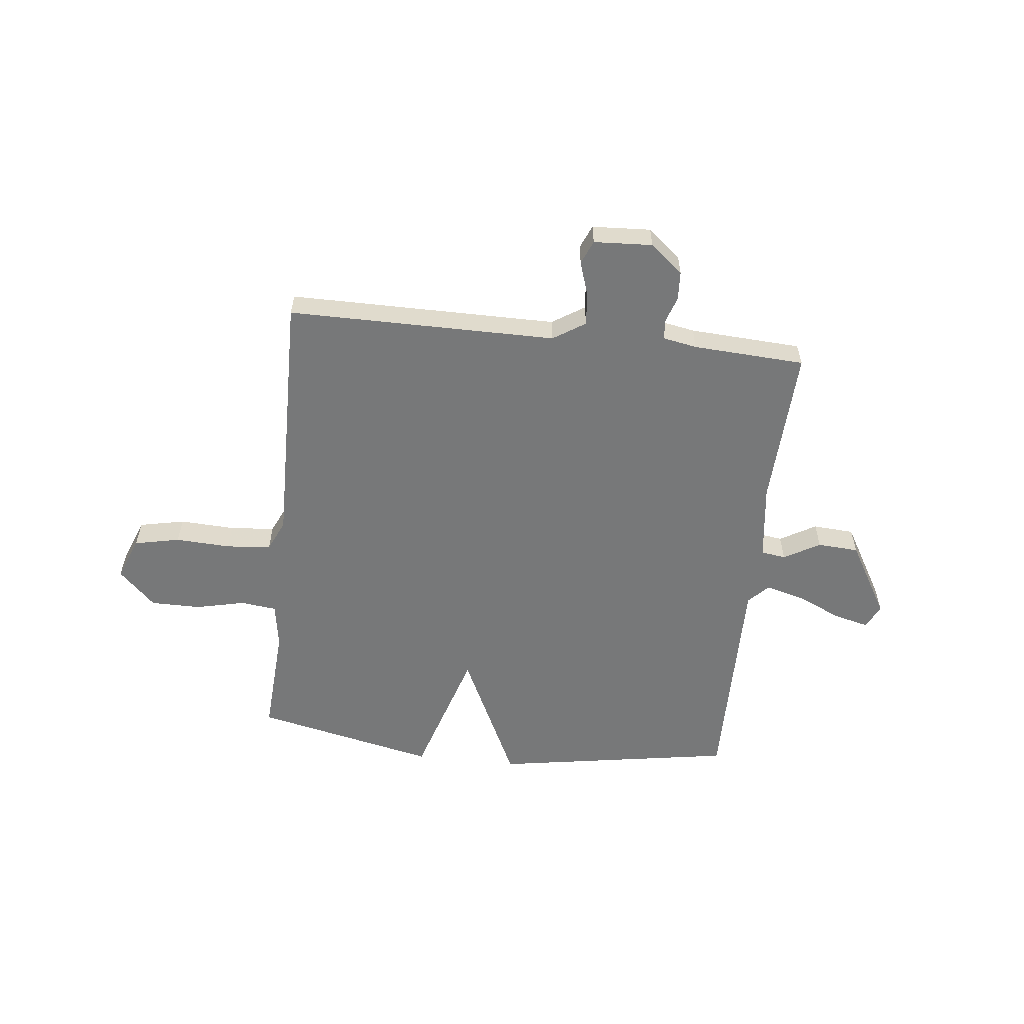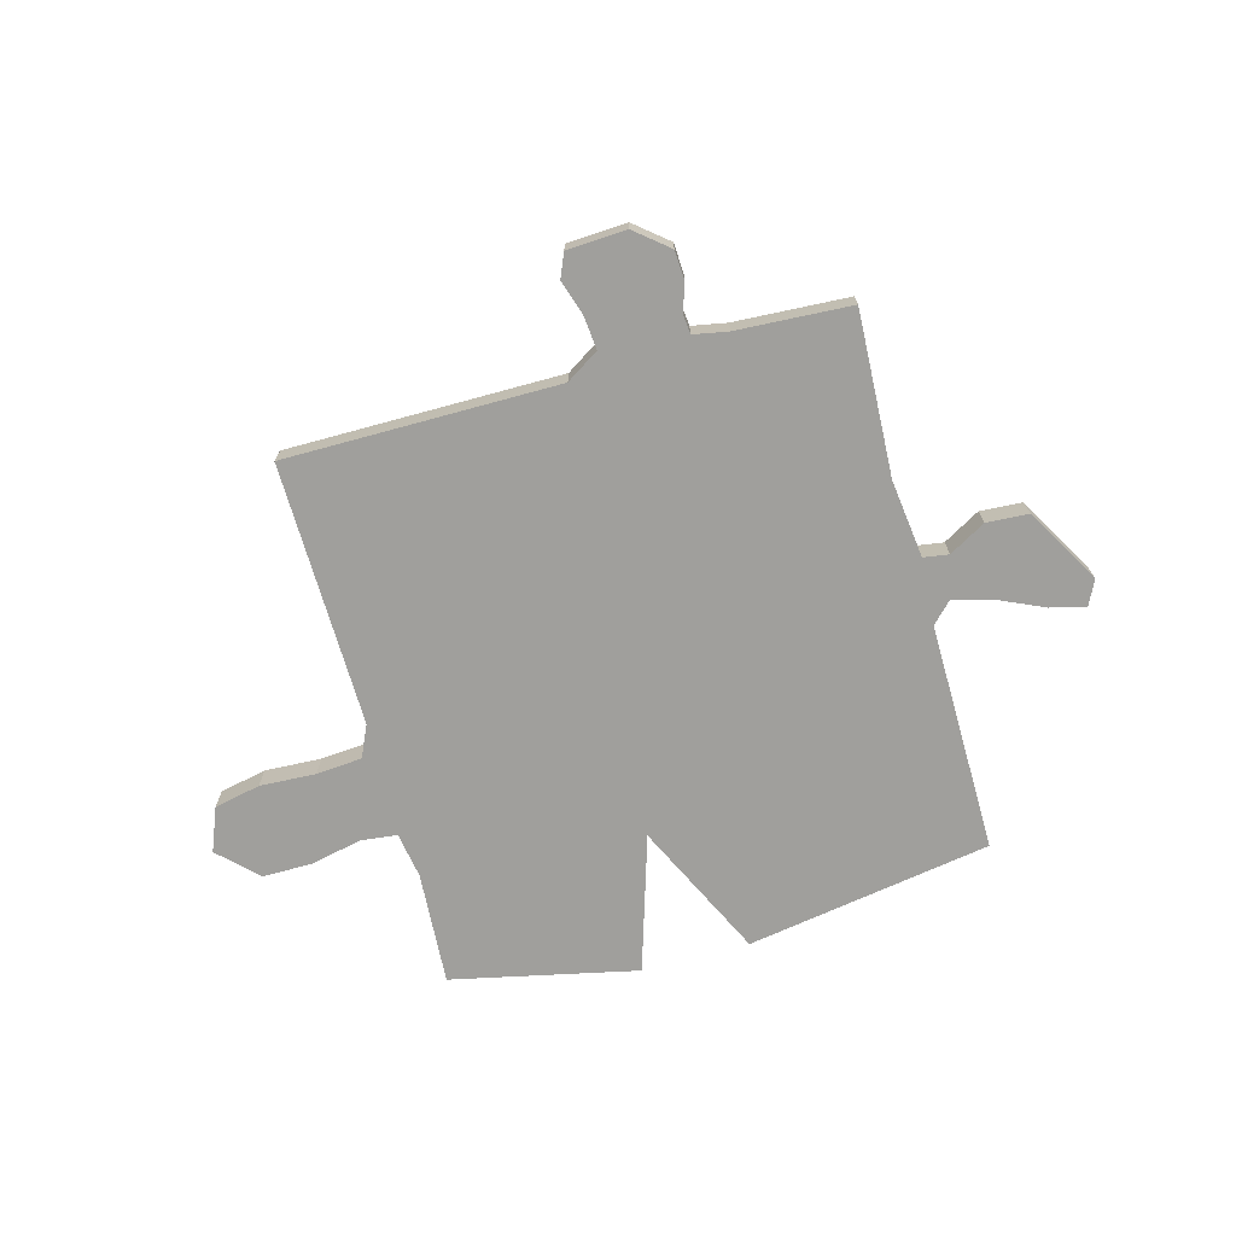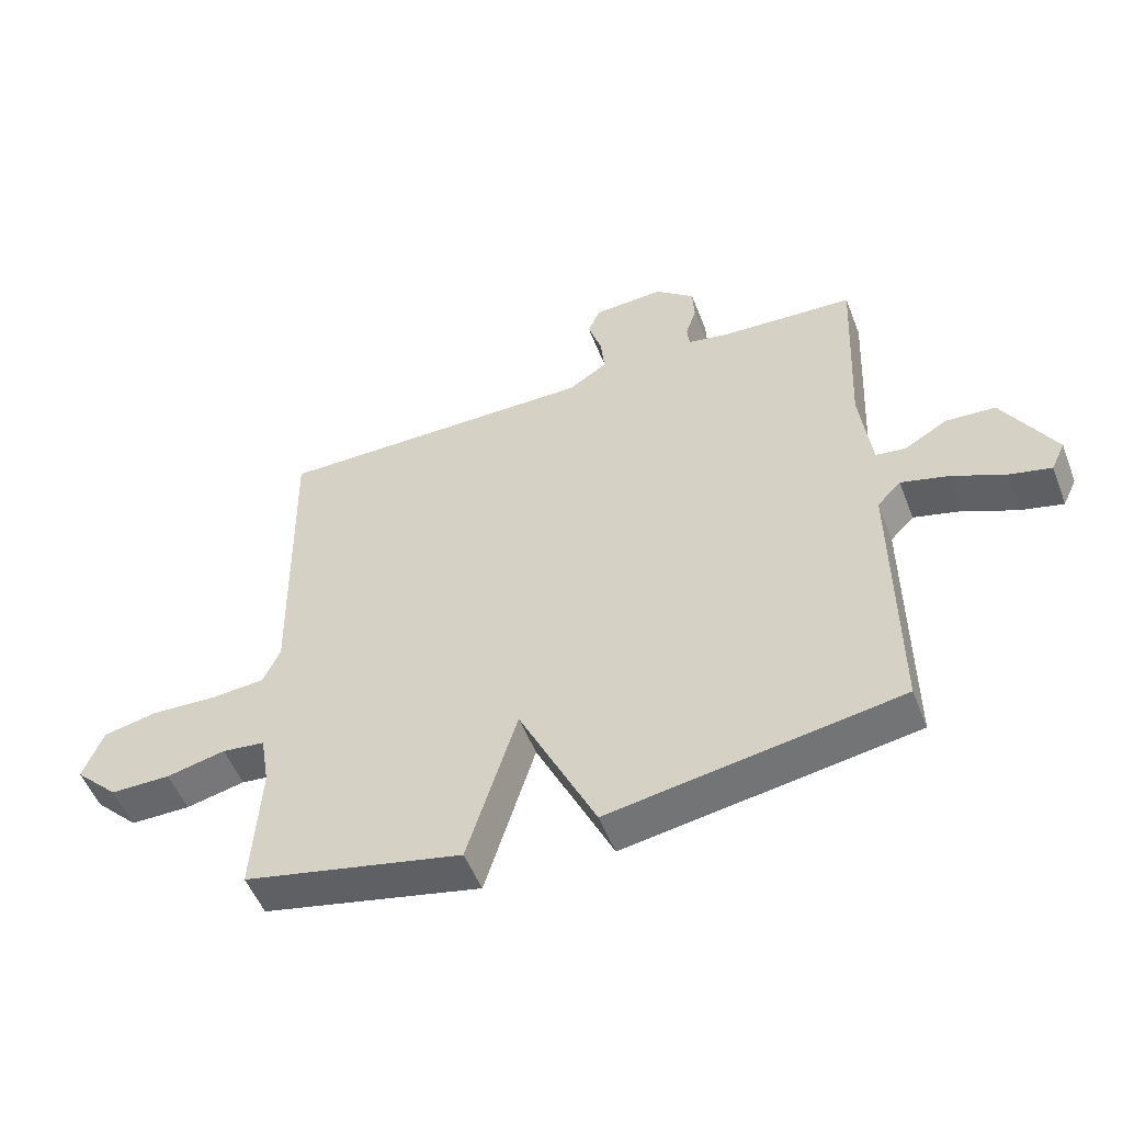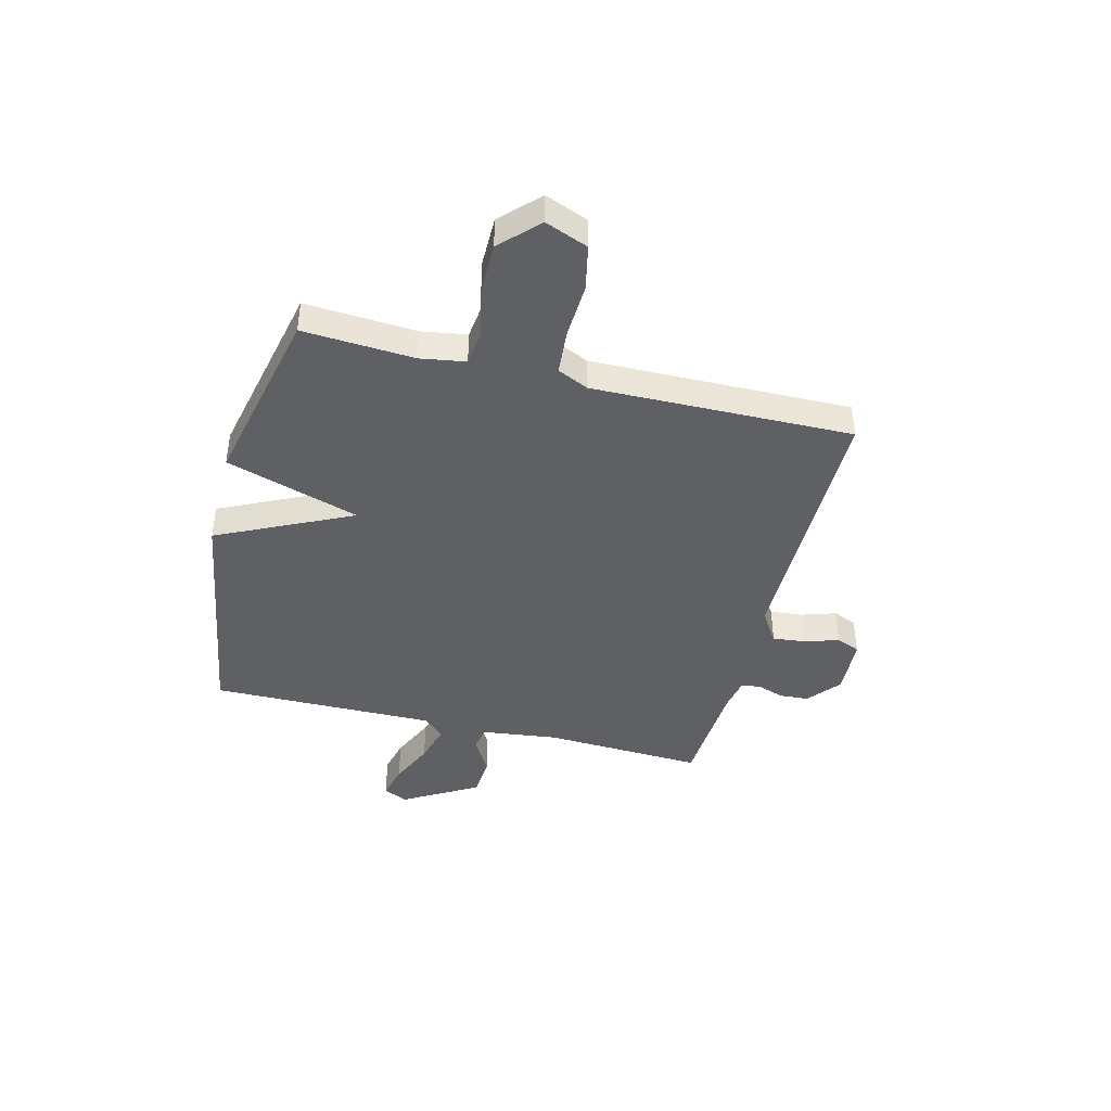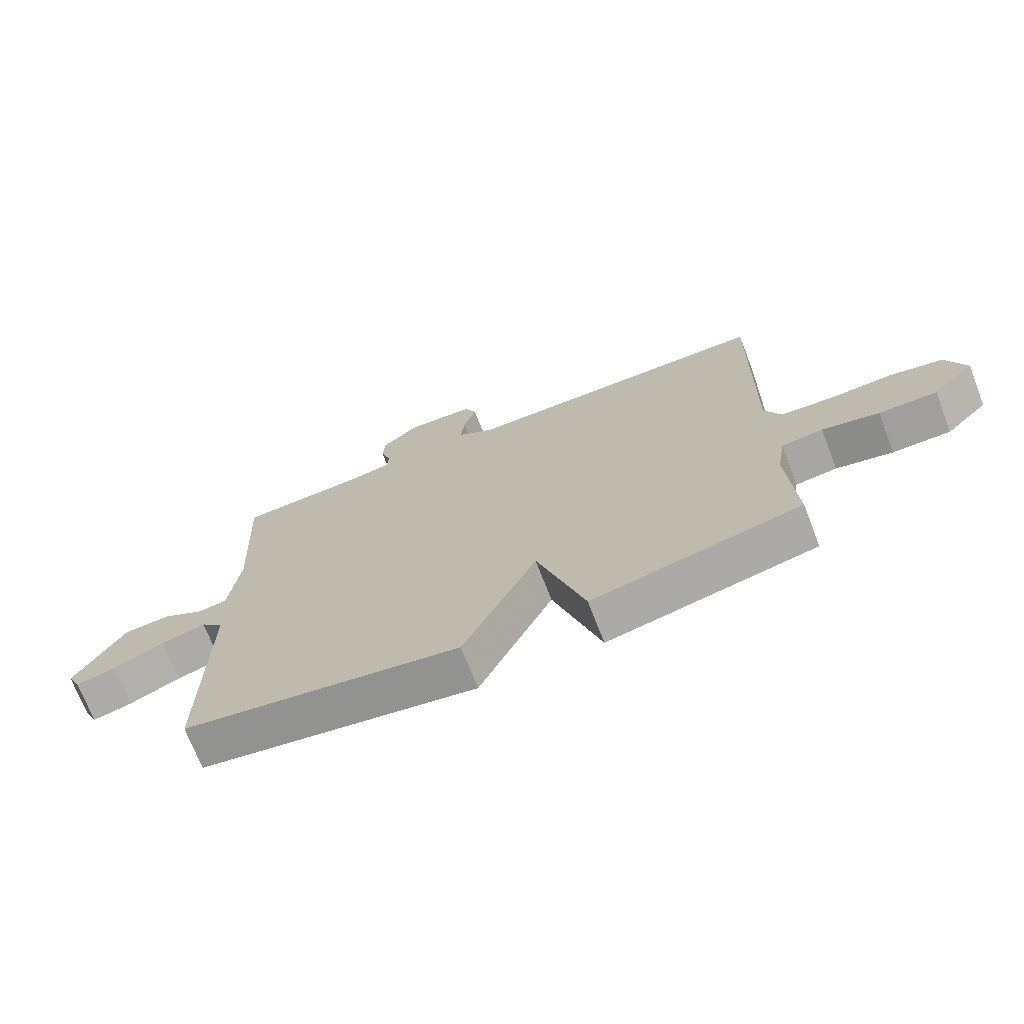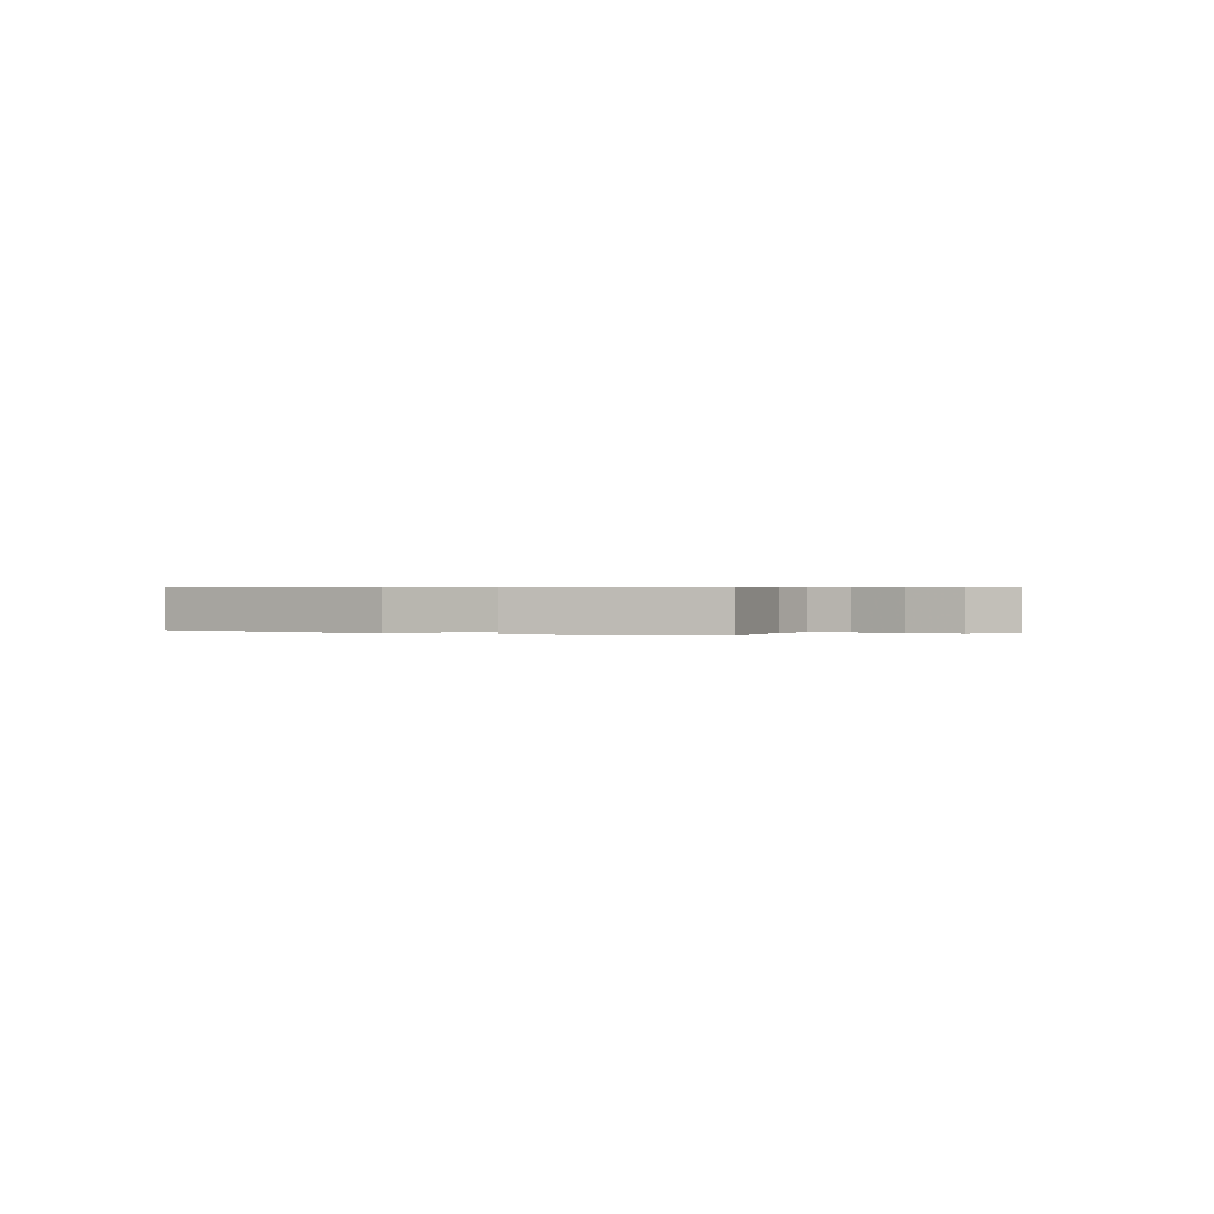
<metadata>
{"format":"obj","ext":"obj","renderer":"f3d","projection":"perspective","resolution":1024,"background":"white","views":[{"elev":-57.4,"azim":-6.3,"up":"+Y"},{"elev":-71.2,"azim":15.3,"up":"+Y"},{"elev":-52.2,"azim":21.0,"up":"+Z"},{"elev":-42.5,"azim":-104.2,"up":"+Y"},{"elev":-71.3,"azim":-158.8,"up":"+Z"},{"elev":0.5,"azim":-154.4,"up":"+Y"}]}
</metadata>
<code>
v -0.5 0.07 -0.5
v -0.487 0.07 -0.29
v -0.501 0.07 -0.205
v -0.569 0.07 -0.197
v -0.662 0.07 -0.218
v -0.757 0.07 -0.218
v -0.826 0.07 -0.15
v -0.794 0.07 -0.069
v -0.708 0.07 -0.051
v -0.604 0.07 -0.056
v -0.519 0.07 -0.049
v -0.492 0.07 0.01
v -0.5 0.07 0.5
v 0.008 0.07 0.5
v 0.069 0.07 0.539
v 0.063 0.07 0.601
v 0.042 0.07 0.666
v 0.061 0.07 0.711
v 0.172 0.07 0.717
v 0.234 0.07 0.666
v 0.237 0.07 0.611
v 0.22 0.07 0.56
v 0.224 0.07 0.524
v 0.288 0.07 0.512
v 0.5 0.07 0.5
v 0.486 0.07 0.197
v 0.504 0.07 0.051
v 0.551 0.07 0.044
v 0.619 0.07 0.083
v 0.697 0.07 0.078
v 0.779 0.07 -0.063
v 0.757 0.07 -0.109
v 0.691 0.07 -0.093
v 0.607 0.07 -0.055
v 0.533 0.07 -0.035
v 0.496 0.07 -0.073
v 0.5 0.07 -0.5
v 0.044 0.07 -0.575
v -0.077 0.07 -0.322
v -0.156 0.07 -0.575
v -0.5 0 -0.5
v -0.487 0 -0.29
v -0.501 0 -0.205
v -0.569 0 -0.197
v -0.662 0 -0.218
v -0.757 0 -0.218
v -0.826 0 -0.15
v -0.794 0 -0.069
v -0.708 0 -0.051
v -0.604 0 -0.056
v -0.519 0 -0.049
v -0.492 0 0.01
v -0.5 0 0.5
v 0.008 0 0.5
v 0.069 0 0.539
v 0.063 0 0.601
v 0.042 0 0.666
v 0.061 0 0.711
v 0.172 0 0.717
v 0.234 0 0.666
v 0.237 0 0.611
v 0.22 0 0.56
v 0.224 0 0.524
v 0.288 0 0.512
v 0.5 0 0.5
v 0.486 0 0.197
v 0.504 0 0.051
v 0.551 0 0.044
v 0.619 0 0.083
v 0.697 0 0.078
v 0.779 0 -0.063
v 0.757 0 -0.109
v 0.691 0 -0.093
v 0.607 0 -0.055
v 0.533 0 -0.035
v 0.496 0 -0.073
v 0.5 0 -0.5
v 0.044 0 -0.575
v -0.077 0 -0.322
v -0.156 0 -0.575
f 39 40 1 2
f 36 37 38 39
f 39 2 3
f 36 39 3
f 35 36 3
f 32 33 34
f 31 32 34
f 30 31 34
f 29 30 34
f 28 29 34
f 27 28 34 35
f 24 25 26
f 23 24 26 27
f 20 21 22
f 19 20 22
f 18 19 22
f 17 18 22
f 16 17 22
f 15 16 22 23
f 35 3 4
f 27 35 4
f 23 27 4
f 15 23 4
f 14 15 4
f 8 9 10
f 7 8 10
f 6 7 10
f 5 6 10
f 4 5 10
f 4 10 11
f 14 4 11 12
f 12 13 14
f 42 41 80 79
f 79 78 77 76
f 43 42 79
f 43 79 76
f 43 76 75
f 74 73 72
f 74 72 71
f 74 71 70
f 74 70 69
f 74 69 68
f 75 74 68 67
f 66 65 64
f 67 66 64 63
f 62 61 60
f 62 60 59
f 62 59 58
f 62 58 57
f 62 57 56
f 63 62 56 55
f 44 43 75
f 44 75 67
f 44 67 63
f 44 63 55
f 44 55 54
f 50 49 48
f 50 48 47
f 50 47 46
f 50 46 45
f 50 45 44
f 51 50 44
f 52 51 44 54
f 54 53 52
f 1 41 42 2
f 2 42 43 3
f 3 43 44 4
f 4 44 45 5
f 5 45 46 6
f 6 46 47 7
f 7 47 48 8
f 8 48 49 9
f 9 49 50 10
f 10 50 51 11
f 11 51 52 12
f 12 52 53 13
f 13 53 54 14
f 14 54 55 15
f 15 55 56 16
f 16 56 57 17
f 17 57 58 18
f 18 58 59 19
f 19 59 60 20
f 20 60 61 21
f 21 61 62 22
f 22 62 63 23
f 23 63 64 24
f 24 64 65 25
f 25 65 66 26
f 26 66 67 27
f 27 67 68 28
f 28 68 69 29
f 29 69 70 30
f 30 70 71 31
f 31 71 72 32
f 32 72 73 33
f 33 73 74 34
f 34 74 75 35
f 35 75 76 36
f 36 76 77 37
f 37 77 78 38
f 38 78 79 39
f 39 79 80 40
f 40 80 41 1

</code>
